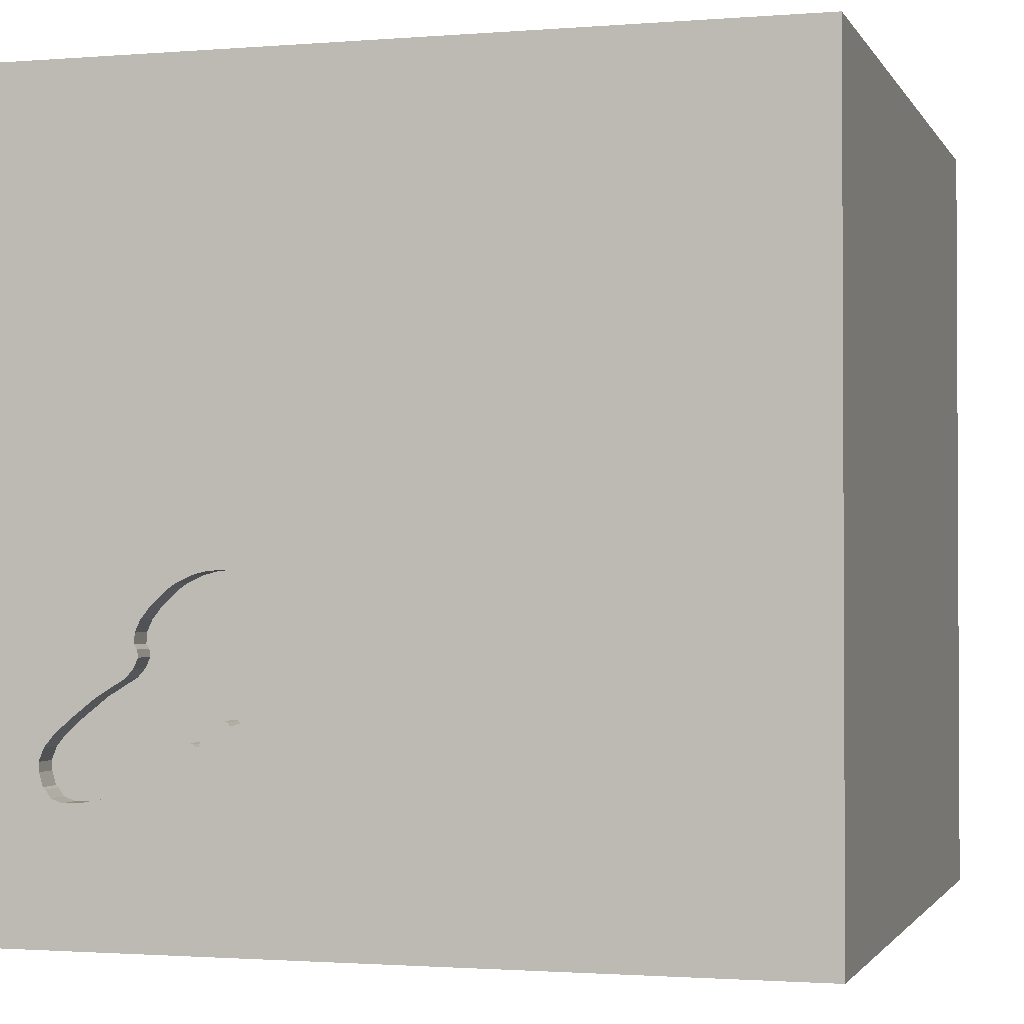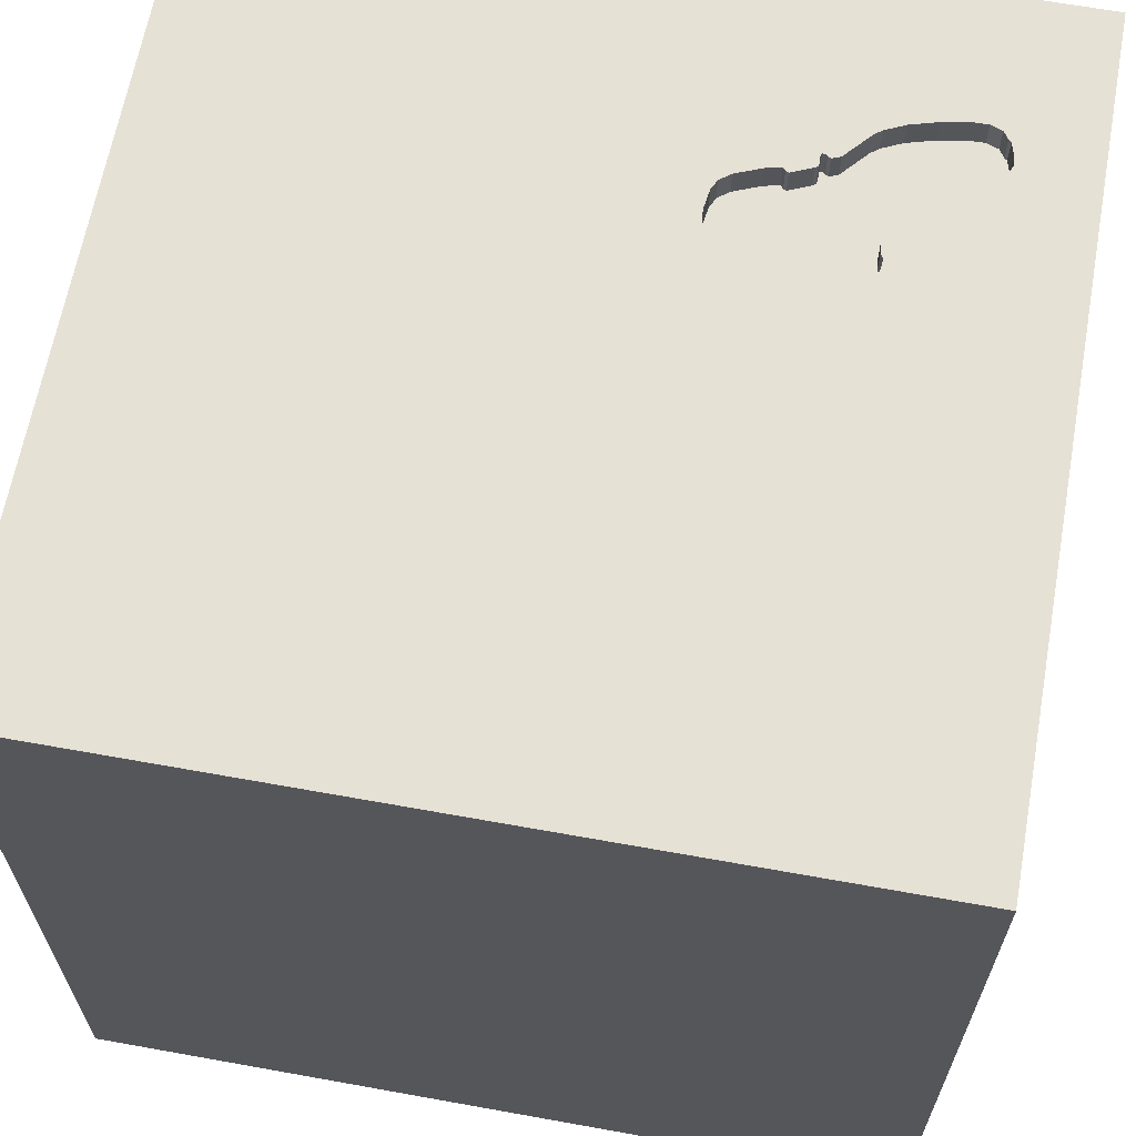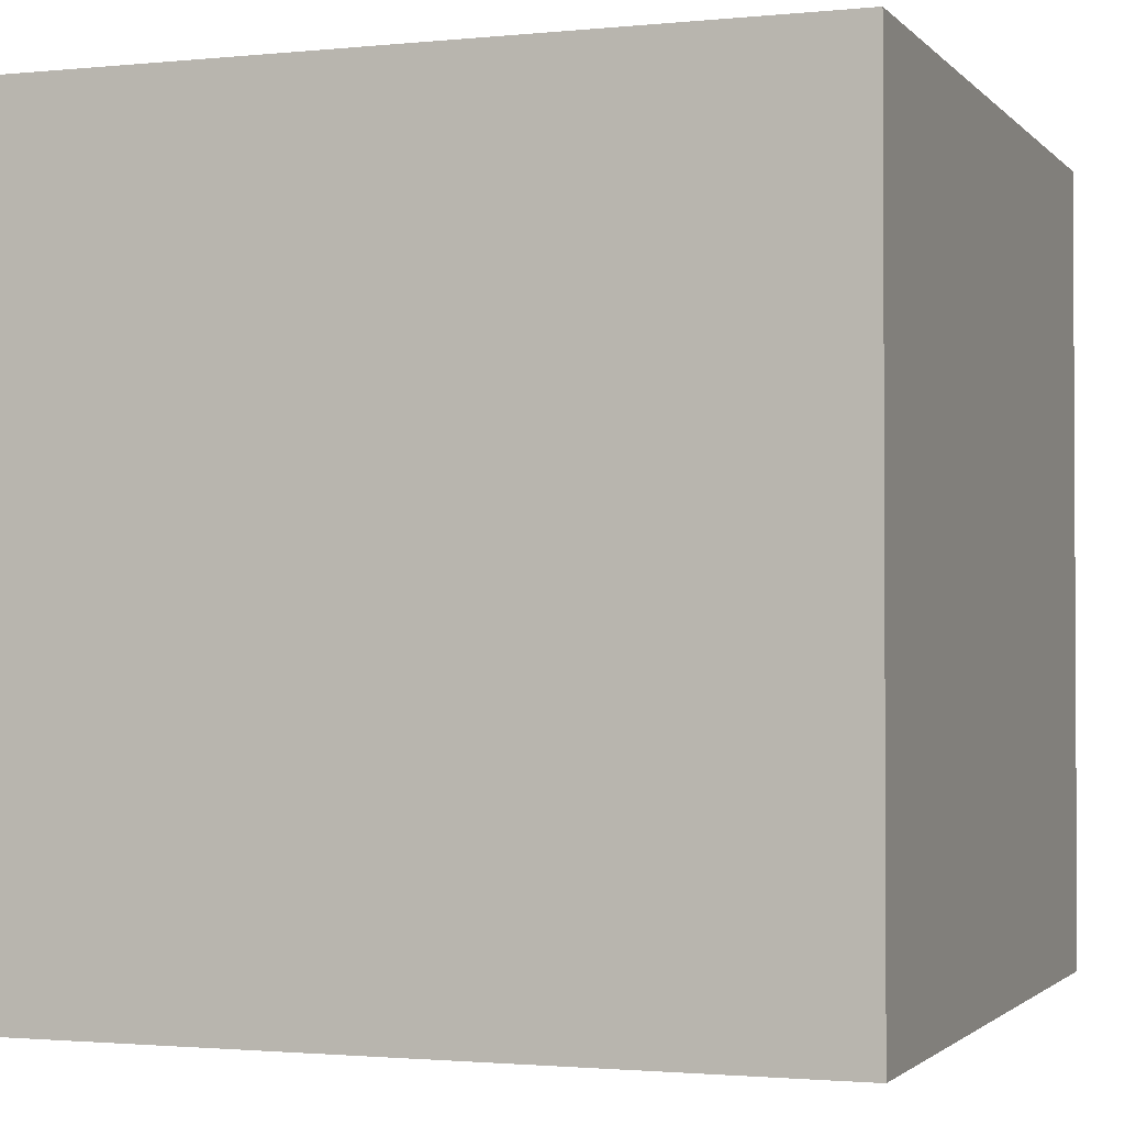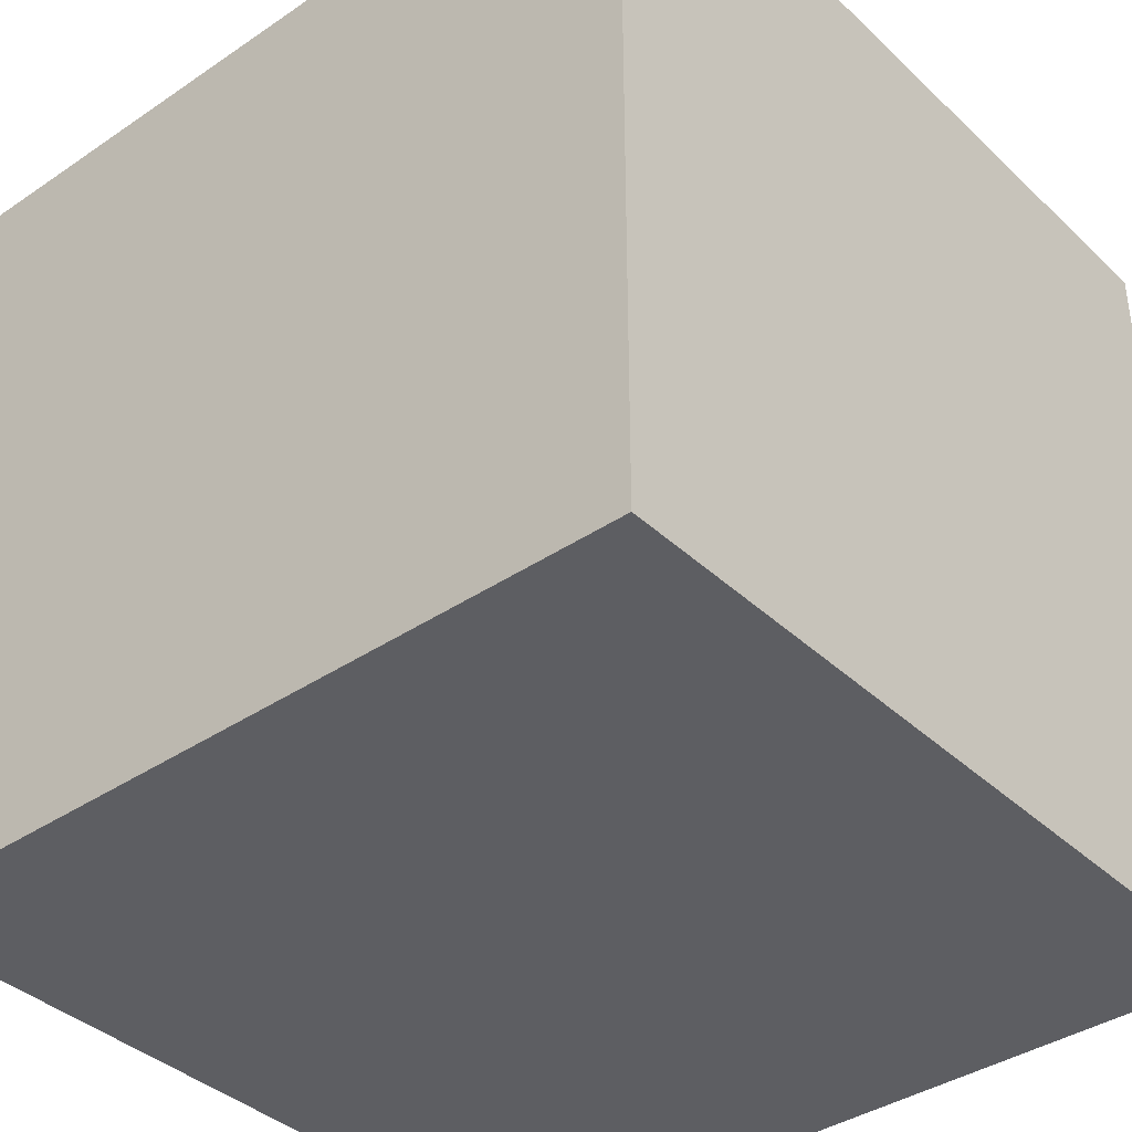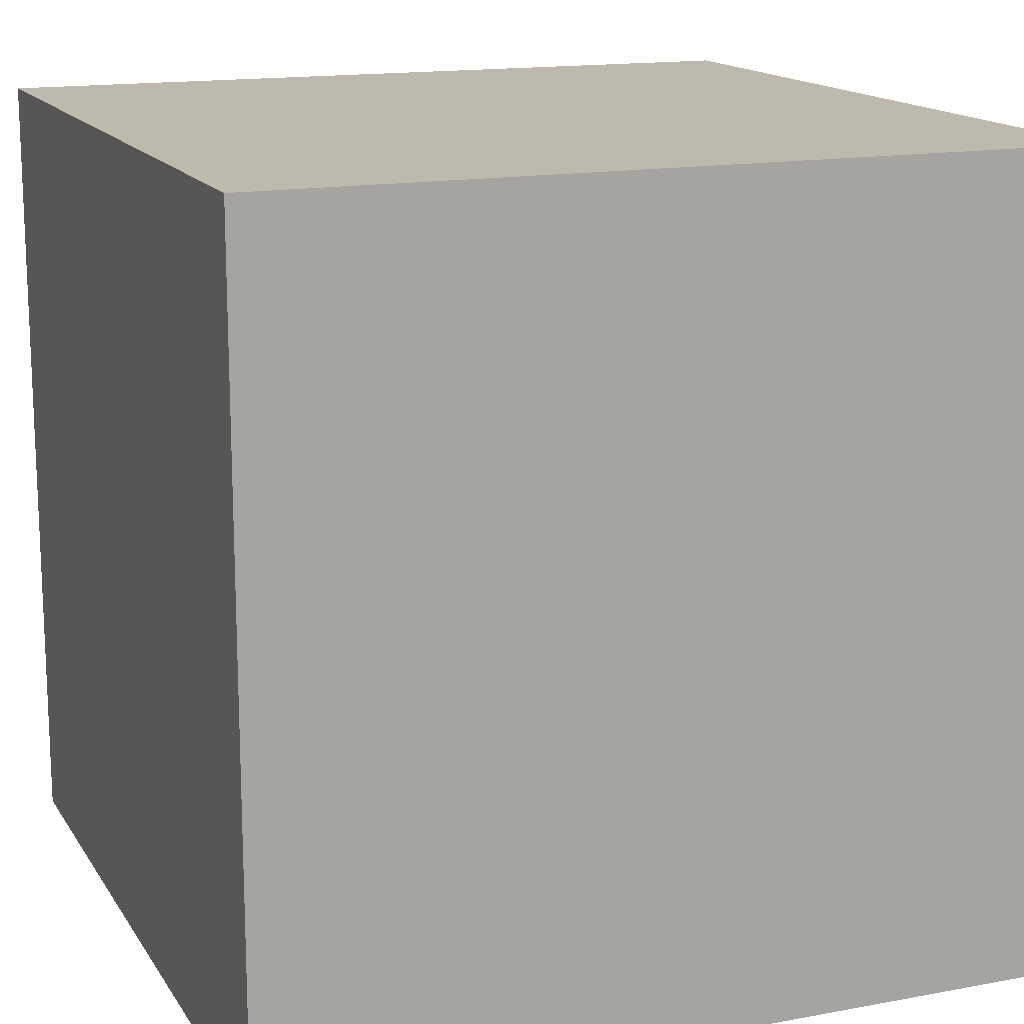
<metadata>
{"format":"obj","ext":"obj","renderer":"f3d","projection":"perspective","resolution":1024,"background":"white","views":[{"elev":-1.6,"azim":-163.8,"up":"+Z"},{"elev":64.4,"azim":10.3,"up":"+Y"},{"elev":-1.7,"azim":20.0,"up":"+Y"},{"elev":-38.4,"azim":40.5,"up":"+Y"},{"elev":15.3,"azim":68.4,"up":"+Z"}]}
</metadata>
<code>
o shoe_154
v 0.6594 1.5 -0.8025
v 0.6594 1.4 -0.8025
v 0.4744 1.5 -0.7273
v 0.6357 1.5 -0.7645
v 0.3198 1.5 -0.5054
v 1.195 1.5 -0.9625
v 0.3551 1.5 -0.4177
v 0.3551 1.4 -0.4177
v 0.4282 1.5 -0.7084
v -0.8594 -0.9635 -1.5
v -1.022 0.7292 -1.5
v -1.016 1.185 1.5
v -0.8073 -1.5 1.198
v -1.016 -1.5 -0.4688
v -1.165 1.5 0.1302
v -1.042 1.5 1.12
v -0.6641 1.5 -0.4427
v -0.8333 1.5 1.5
v -0.5729 -1.198 1.5
v 0.9797 1.5 -0.9892
v 0.8768 1.5 -0.5563
v 0.6404 1.5 -0.8114
v 0.904 1.5 -0.587
v 0.904 1.4 -0.587
v 0.5302 1.5 -0.7416
v 0.5302 1.4 -0.7416
v 0.7836 1.5 -0.9058
v 0.5469 0.2083 -1.5
v 0.1823 0.4818 1.5
v 0.4167 -0 1.5
v 0.625 1.042 -1.5
v 0.2214 1.172 1.5
v 0.625 -0.4297 1.5
v 0.651 -1.5 -0.8984
v 0.4167 -1.5 0.4687
v 0.5469 -1.5 -0.2083
v 0.3646 -1.5 1.263
v 0.1562 -1.5 -0.4427
v 0.1042 -1.5 -1.5
v 0.2344 -1.5 -1.276
v 0.1042 -1.5 1.5
v 0.4687 1.5 0.2083
v 0.8333 1.5 0.9701
v 0.1172 1.5 -0.8854
v -0.1562 1.5 -1.5
v 0.638 1.5 -1.276
v 0.1562 1.5 -0.4167
v 0.1302 1.5 1.5
v -0.07161 -1.159 -1.5
v 0.7549 1.5 -0.2903
v 0.7549 1.4 -0.2903
v 0.2214 -1.172 1.5
v -0.2083 0.4557 -1.5
v -0.1562 -0.1562 1.5
v -0.1823 1.185 -1.5
v -0.1562 -0.625 1.5
v 0 -1.5 0.4167
v -0.2604 -1.5 1.12
v -0.2083 1.5 0.3906
v -0.2083 1.5 1.198
v 1.204 1.5 -0.9551
v 1.204 1.4 -0.9551
v 0.8632 1.5 -0.4903
v 0.4033 1.5 -0.366
v 0.4033 1.4 -0.366
v 0.3819 1.5 -0.6896
v 0.3819 1.4 -0.6896
v 0.3623 1.5 -0.6744
v 0.723 1.5 -0.2693
v 0.3426 1.5 -0.6592
v 0.3426 1.4 -0.6592
v 1.073 1.5 -1.006
v 1.073 1.4 -1.006
v 0.8822 -0.8415 -1.5
v 1.25 0.4688 -1.5
v 1.224 0.625 1.5
v 1.185 -0.1823 -1.5
v 1.25 -0.2083 1.5
v 1.5 1.5 -1.5
v 0.8333 1.042 1.5
v 0.9115 -1.5 0.625
v 1.094 -1.5 -0.02604
v 1.211 -1.5 1.042
v 1.211 -1.5 -0.4427
v 1.5 -1.5 -1.5
v 1.094 -1.5 -1.146
v 1.5 -1.5 1.5
v 1.185 1.5 -0.1823
v 1.109 1.5 -0.7292
v 1.5 1.5 1.5
v 1.165 1.5 -0.7787
v 1.029 -1.302 1.5
v 0.5396 1.5 -0.7282
v 0.4494 1.5 -0.3251
v 0.4494 1.4 -0.3251
v 0.6395 1.5 -0.7753
v 0.6395 1.4 -0.7753
v 1.132 1.5 -1.007
v 1.132 1.4 -1.007
v 1.22 1.5 -0.8703
v 0.6404 1.4 -0.8114
v 0.3249 1.5 -0.621
v 0.3174 1.5 -0.5248
v 0.5641 1.5 -0.2272
v 0.8768 1.4 -0.5563
v 0.3345 1.5 -0.4677
v 0.3345 1.4 -0.4677
v -0.4427 0.6315 1.5
v -0.3906 -0.2083 -1.5
v -0.625 -0.3906 1.5
v -0.4687 -1.5 -0.8333
v -0.4557 -1.5 -0.2083
v -0.4687 -1.5 -1.25
v -1.5 -1.12 1.185
v -1.5 -0.8333 1.5
v -1.5 -0.638 1.016
v -1.5 0.3385 -1.055
v -1.5 0.5208 0.612
v -1.5 0.1823 0
v -1.5 0.2214 1.172
v -1.5 0.6641 -0.5143
v -1.5 -0.1302 -1.5
v -1.5 0.1562 1.5
v -1.5 -0.1823 -1.068
v -1.5 -0 0.4687
v -1.5 0 -0.4687
v -1.5 1.224 0.599
v -1.5 1.25 0
v -1.5 1.016 1.185
v -1.5 1.224 -0.599
v -1.5 1.042 -1.211
v -1.5 -0.625 -1.042
v -1.5 -0.4427 0.5208
v -1.5 -0.5469 -0.2083
v -1.5 -1.5 -0.8333
v -1.5 -1.5 0.1302
v -1.5 -1.5 1.5
v -1.5 -1.5 -1.5
v -1.5 0.8333 -1.5
v -1.5 1.5 -1.5
v -1.5 1.5 -0.8333
v -1.5 1.5 0.1562
v -1.5 1.5 1.5
v -1.5 -1.25 0.3776
v -1.5 -1.198 -0.1823
v -1.5 -1.198 -0.625
v -1.5 0.8333 0.2083
v 0.859 1.5 -0.5182
v 1.106 1.5 -0.727
v 1.106 1.4 -0.727
v 1.219 1.5 -0.9053
v 1.219 1.4 -0.9053
v 0.9311 1.5 -0.9753
v 0.7828 1.5 -0.3159
v 0.9375 -0.8724 1.5
v 0.8333 1.5 -1.5
v 0.5076 1.5 -0.2333
v 0.387 1.5 -0.3881
v 0.6351 1.5 -0.791
v 0.6351 1.4 -0.791
v 0.8119 1.5 -0.928
v 0.8119 1.4 -0.928
v 1.185 1.5 -0.9771
v 1.354 1.5 -0.8333
v 0.4873 1.5 -0.2447
v 1.5 -1.042 -1.042
v 1.5 -1.081 0.1042
v 1.5 -0.8333 -1.5
v 1.5 0.4688 -1.042
v 1.5 0.7357 0.4036
v 1.5 0.4622 1.263
v 1.5 0.1302 -1.5
v 1.5 0.2083 -0.4427
v 1.5 -0.1302 1.5
v 1.5 -0.2083 0.625
v 1.5 -0.2083 -1.12
v 1.5 1.042 -0.2083
v 1.5 1.198 -1.081
v 1.5 -0.3385 -0.1042
v 1.5 -1.5 -0.1562
v 1.5 -1.5 0.8333
v 1.5 0.8333 1.5
v 1.5 1.5 -0.8333
v 1.5 1.5 0.1302
v 1.5 -0.752 1.198
v 1.5 1.081 1.042
v -1.276 0.3906 1.5
v -1.198 -0.1823 1.5
v -1.237 -0.4362 -1.5
v -1.198 -0.625 1.5
v -1.276 -1.5 -1.029
v -1.094 -1.5 0.2344
v -1.172 -1.5 0.6771
v -0.9473 1.5 -1.042
v 0.8737 1.5 -0.4744
v 0.8737 1.4 -0.4744
v 0.6694 1.5 -0.244
v 0.6694 1.4 -0.244
v 1.165 1.4 -0.7787
v 1.013 1.5 -0.6532
v 1.013 1.4 -0.6532
v 0.616 1.5 -0.2308
v -0.4167 1.25 1.5
v -0.4948 -1.5 0.612
v 1.22 1.4 -0.8703
v 0.7006 1.5 -0.81
v 0.7006 1.4 -0.81
v 0.8715 1.5 -0.4347
v 0.8715 1.4 -0.4347
v 0.616 1.4 -0.2308
v 0.8152 1.5 -0.3455
v 0.8152 1.4 -0.3455
v 0.3366 1.5 -0.4507
v 0.3366 1.4 -0.4507
v 0.387 1.4 -0.3881
v 0.8333 0.2083 1.5
v 0.3249 1.4 -0.621
v 1.175 1.5 -0.9919
v 1.175 1.4 -0.9919
v 0.3198 1.4 -0.5054
v 0.5503 1.5 -0.7243
v 0.5503 1.4 -0.7243
v 0.4873 1.4 -0.2447
v 0.862 1.5 -0.4138
v 0.6702 1.5 -0.7987
v 0.6702 1.4 -0.7987
v 0.627 1.5 -0.7575
v 0.627 1.4 -0.7575
v 0.7836 1.4 -0.9058
v 0.5641 1.4 -0.2272
v 1.183 1.5 -0.8006
v 0.8826 1.5 -0.9613
v 0.8826 1.4 -0.9613
v 0.6357 1.4 -0.7645
v 0.859 1.4 -0.5182
v 0.5396 1.4 -0.7282
v 0.8525 1.5 -0.3929
v 0.8525 1.4 -0.3929
v 0.8632 1.4 -0.4903
v 0.723 1.4 -0.2693
v 0.6524 1.5 -0.8111
v 0.6524 1.4 -0.8111
v 0.5076 1.4 -0.2333
v 1.201 1.5 -0.8225
v 1.201 1.4 -0.8225
v 0.4744 1.4 -0.7273
v 1.195 1.4 -0.9625
v 0.3147 1.5 -0.5477
v 0.3147 1.4 -0.5477
v 0.5349 1.5 -0.7349
v 0.9375 1.5 -0.9771
v 0.9797 1.4 -0.9892
f 115 114 137
f 115 116 114
f 114 144 137
f 137 190 115
f 144 136 137
f 41 19 137
f 136 193 137
f 13 41 137
f 123 116 115
f 116 144 114
f 19 190 137
f 190 123 115
f 193 13 137
f 190 188 123
f 136 192 193
f 13 58 41
f 123 120 116
f 41 52 19
f 19 110 190
f 193 204 13
f 116 133 144
f 144 145 136
f 192 204 193
f 204 58 13
f 188 187 123
f 58 37 41
f 110 188 190
f 19 56 110
f 120 133 116
f 133 145 144
f 145 135 136
f 136 14 192
f 52 56 19
f 120 125 133
f 133 134 145
f 145 146 135
f 135 14 136
f 204 57 58
f 87 52 41
f 123 129 120
f 14 112 192
f 112 204 192
f 37 87 41
f 87 92 52
f 56 54 110
f 143 129 123
f 135 191 14
f 110 187 188
f 187 143 123
f 120 118 125
f 133 119 134
f 146 138 135
f 57 37 58
f 92 155 52
f 52 33 56
f 110 108 187
f 129 118 120
f 125 119 133
f 134 146 145
f 57 35 37
f 37 83 87
f 155 33 52
f 112 57 204
f 187 12 143
f 33 54 56
f 54 108 110
f 134 132 146
f 138 191 135
f 35 81 37
f 81 83 37
f 118 119 125
f 132 138 146
f 112 38 57
f 108 12 187
f 129 127 118
f 119 126 134
f 191 111 14
f 111 112 14
f 33 30 54
f 54 29 108
f 127 147 118
f 57 36 35
f 134 124 132
f 38 36 57
f 12 18 143
f 143 127 129
f 147 119 118
f 126 124 134
f 191 113 111
f 83 181 87
f 87 155 92
f 30 29 54
f 16 143 18
f 119 121 126
f 111 38 112
f 36 81 35
f 185 87 181
f 155 78 33
f 33 216 30
f 108 203 12
f 143 142 127
f 138 113 191
f 29 32 108
f 16 142 143
f 147 121 119
f 10 138 189
f 111 40 38
f 36 82 81
f 87 78 155
f 78 216 33
f 216 29 30
f 32 203 108
f 203 18 12
f 15 142 16
f 127 128 147
f 126 117 124
f 132 122 138
f 113 40 111
f 81 181 83
f 87 174 78
f 60 16 18
f 59 15 16
f 121 117 126
f 124 122 132
f 189 138 122
f 109 10 189
f 49 138 10
f 138 39 113
f 167 185 181
f 185 174 87
f 59 16 60
f 109 49 10
f 49 39 138
f 175 185 167
f 203 48 18
f 142 128 127
f 128 121 147
f 40 34 38
f 38 34 36
f 81 180 181
f 216 80 29
f 80 32 29
f 32 48 203
f 60 18 48
f 128 130 121
f 39 40 113
f 82 180 81
f 167 181 180
f 171 174 185
f 78 76 216
f 36 84 82
f 179 175 167
f 121 131 117
f 34 84 36
f 216 76 80
f 142 130 128
f 130 131 121
f 117 122 124
f 175 171 185
f 174 76 78
f 17 15 59
f 11 189 122
f 11 109 189
f 84 180 82
f 170 175 179
f 43 60 48
f 43 59 60
f 47 17 59
f 53 109 11
f 28 109 53
f 74 49 109
f 173 170 179
f 170 171 175
f 42 59 43
f 47 59 42
f 194 142 15
f 142 141 130
f 117 139 122
f 28 74 109
f 40 86 34
f 174 182 76
f 165 94 47
f 47 42 165
f 5 103 47
f 47 158 7
f 106 5 47
f 47 7 213
f 47 213 106
f 17 194 15
f 194 141 142
f 131 139 117
f 11 122 139
f 34 86 84
f 171 182 174
f 80 48 32
f 42 157 165
f 64 158 47
f 47 94 64
f 44 17 47
f 31 28 53
f 177 170 173
f 80 90 48
f 104 157 42
f 42 197 202
f 42 202 104
f 9 3 44
f 47 103 248
f 66 9 44
f 44 47 248
f 70 68 66
f 44 248 102
f 70 66 44
f 44 102 70
f 44 194 17
f 74 39 49
f 39 85 40
f 166 167 180
f 176 179 167
f 169 177 173
f 170 186 171
f 43 48 90
f 69 197 42
f 25 46 44
f 44 3 25
f 55 53 11
f 74 85 39
f 85 86 40
f 86 180 84
f 176 167 166
f 173 179 176
f 178 177 169
f 186 182 171
f 42 88 154
f 50 69 42
f 42 154 50
f 141 131 130
f 31 53 55
f 77 74 28
f 86 85 180
f 182 80 76
f 88 42 43
f 88 195 208
f 88 208 224
f 211 154 88
f 88 224 237
f 237 211 88
f 46 25 250
f 4 96 159
f 241 1 225
f 241 225 206
f 22 241 206
f 227 4 159
f 22 206 46
f 22 46 250
f 159 22 250
f 250 93 221
f 221 227 159
f 250 221 159
f 166 180 85
f 169 173 176
f 148 63 195
f 46 206 27
f 46 27 161
f 75 28 31
f 75 77 28
f 89 195 88
f 21 148 195
f 195 23 21
f 251 20 46
f 232 153 251
f 46 161 232
f 46 232 251
f 140 141 194
f 141 140 131
f 131 140 139
f 79 75 31
f 90 182 186
f 182 90 80
f 164 89 88
f 195 89 149
f 195 149 200
f 200 23 195
f 79 46 20
f 11 139 140
f 98 218 79
f 79 20 72
f 72 98 79
f 156 46 79
f 45 44 46
f 45 194 44
f 45 55 11
f 45 31 55
f 156 79 31
f 183 177 178
f 184 170 177
f 184 186 170
f 184 88 43
f 183 164 88
f 91 89 164
f 231 91 164
f 164 61 151
f 244 231 164
f 164 151 100
f 164 100 244
f 79 218 163
f 156 45 46
f 45 140 194
f 45 11 140
f 156 31 45
f 172 77 75
f 168 74 77
f 168 176 166
f 172 169 176
f 79 178 169
f 79 183 178
f 183 184 177
f 184 90 186
f 184 43 90
f 183 88 184
f 164 79 163
f 163 6 61
f 163 61 164
f 79 172 75
f 172 168 77
f 168 85 74
f 168 166 85
f 172 176 168
f 79 169 172
f 183 79 164
f 199 245 73
f 231 244 245
f 245 199 231
f 73 252 199
f 73 245 152
f 91 231 199
f 244 100 245
f 252 73 20
f 150 199 252
f 247 73 152
f 152 245 205
f 199 150 91
f 205 245 100
f 72 20 73
f 252 20 251
f 251 153 252
f 233 150 252
f 99 73 247
f 62 247 152
f 152 205 151
f 150 149 89
f 89 91 150
f 100 151 205
f 73 99 72
f 153 232 233
f 233 252 153
f 233 201 150
f 219 99 247
f 247 62 6
f 62 152 61
f 151 61 152
f 150 201 149
f 98 72 99
f 232 161 233
f 233 162 201
f 99 219 218
f 218 98 99
f 163 218 219
f 219 247 163
f 61 6 62
f 247 6 163
f 200 149 201
f 162 233 161
f 201 162 229
f 23 200 201
f 201 24 23
f 161 27 162
f 229 24 201
f 229 162 27
f 24 229 207
f 27 206 229
f 24 105 23
f 24 207 105
f 207 229 206
f 21 23 105
f 234 105 207
f 105 235 21
f 105 234 228
f 207 226 234
f 206 225 226
f 226 207 206
f 148 21 235
f 235 105 228
f 228 234 227
f 97 234 226
f 225 1 226
f 235 239 148
f 235 228 222
f 4 227 234
f 234 97 4
f 97 226 2
f 2 226 1
f 63 148 239
f 212 239 235
f 95 235 222
f 222 228 227
f 227 221 222
f 96 4 97
f 160 97 2
f 239 196 63
f 212 238 239
f 235 51 212
f 51 235 95
f 95 222 215
f 221 93 222
f 159 96 97
f 97 160 159
f 160 2 242
f 1 241 242
f 242 2 1
f 195 63 196
f 239 209 196
f 211 237 238
f 238 212 211
f 239 238 209
f 154 211 212
f 212 51 154
f 240 51 95
f 65 95 215
f 107 215 222
f 236 222 93
f 160 242 101
f 241 22 242
f 196 209 195
f 237 224 238
f 224 208 209
f 209 238 224
f 51 50 154
f 51 240 50
f 198 240 95
f 64 94 95
f 95 65 64
f 65 215 64
f 215 107 8
f 107 222 246
f 222 236 246
f 93 250 236
f 160 101 159
f 101 242 22
f 208 195 209
f 69 50 240
f 240 198 69
f 198 95 210
f 94 165 95
f 158 64 215
f 215 8 158
f 214 8 107
f 107 246 249
f 26 246 236
f 26 236 250
f 250 25 26
f 22 159 101
f 197 69 198
f 198 210 202
f 202 197 198
f 210 95 230
f 223 95 165
f 7 158 8
f 213 7 8
f 8 214 213
f 106 213 214
f 214 107 106
f 249 220 107
f 246 67 249
f 246 26 3
f 25 3 26
f 210 230 202
f 243 230 95
f 243 95 223
f 220 249 103
f 103 5 220
f 5 106 107
f 107 220 5
f 9 66 67
f 67 246 9
f 249 67 217
f 3 9 246
f 104 202 230
f 230 243 104
f 165 157 243
f 243 223 165
f 248 103 249
f 66 68 67
f 102 248 249
f 249 217 102
f 217 67 71
f 157 104 243
f 68 70 71
f 71 67 68
f 217 71 102
f 70 102 71

</code>
